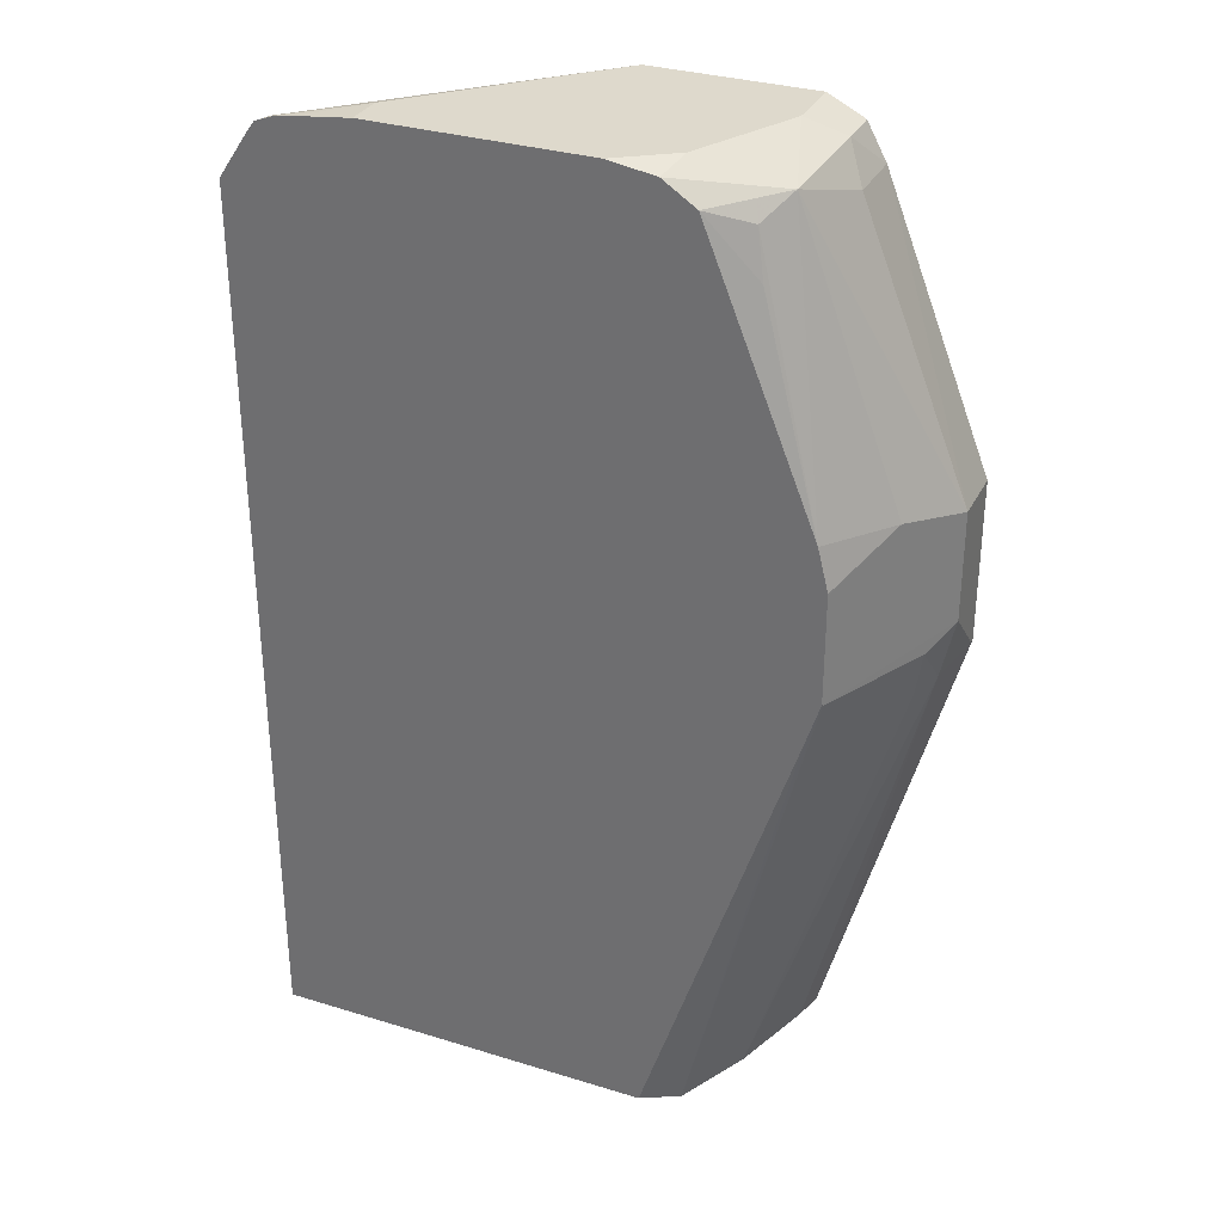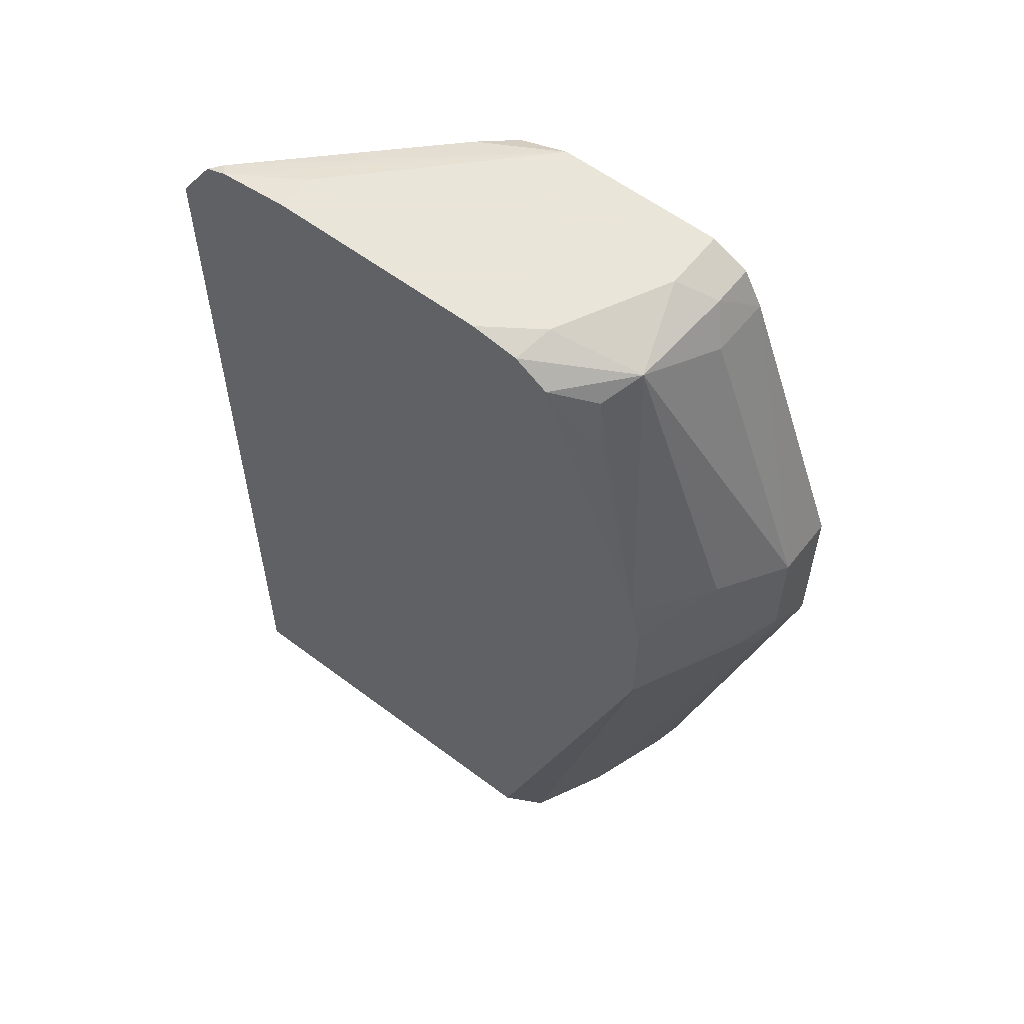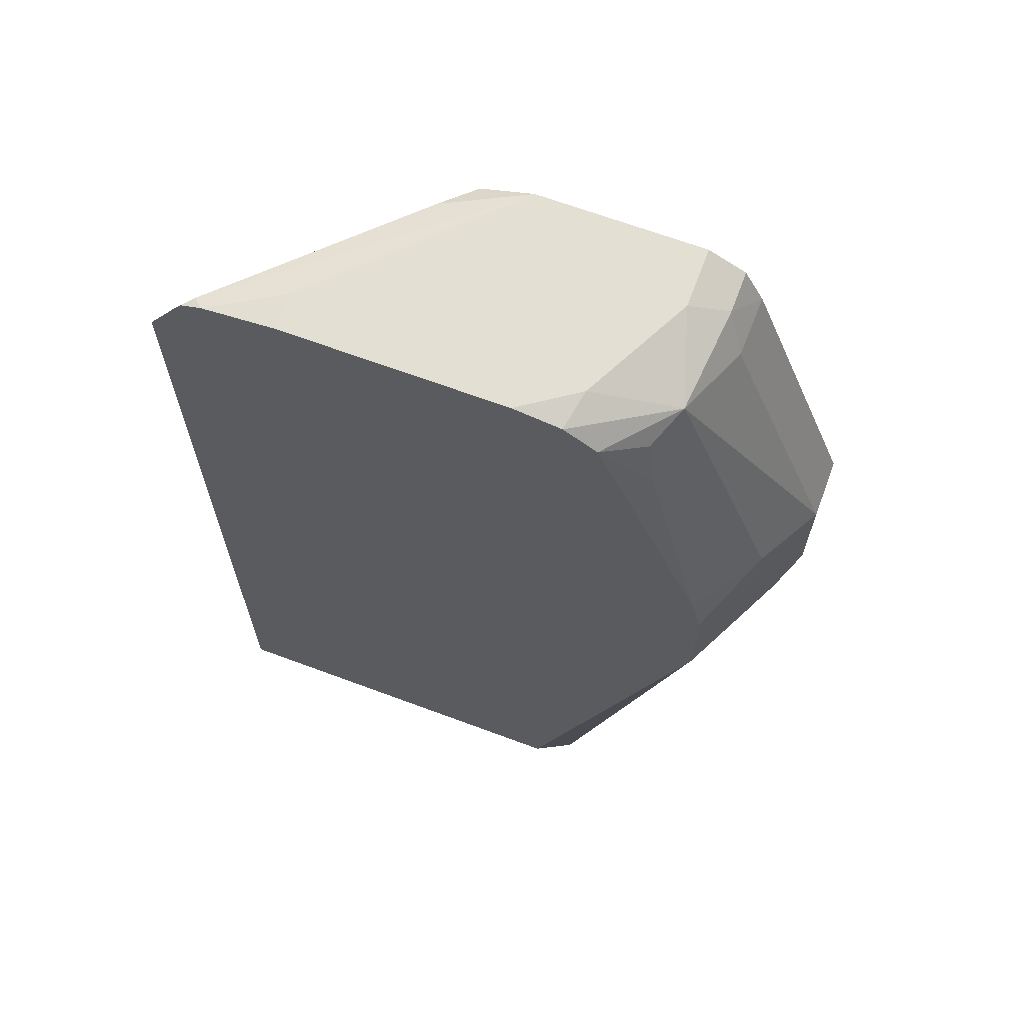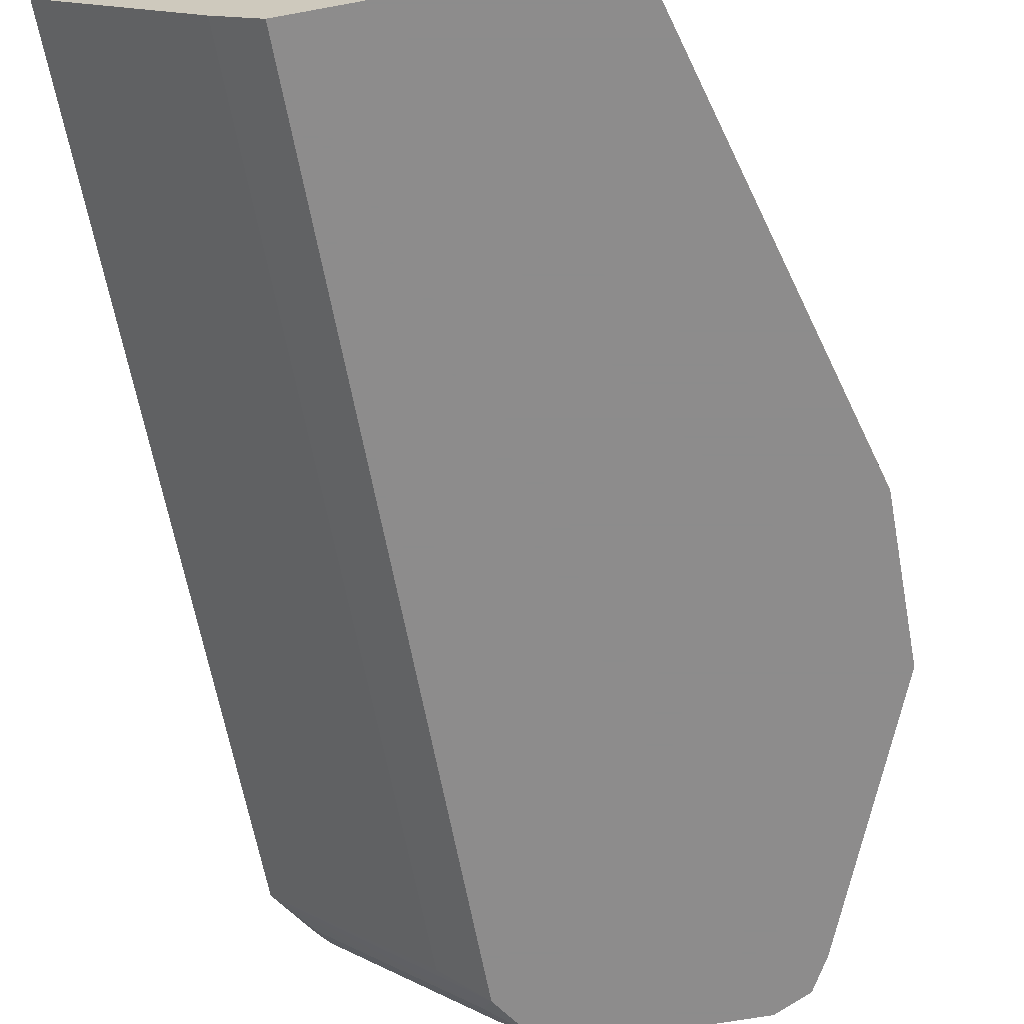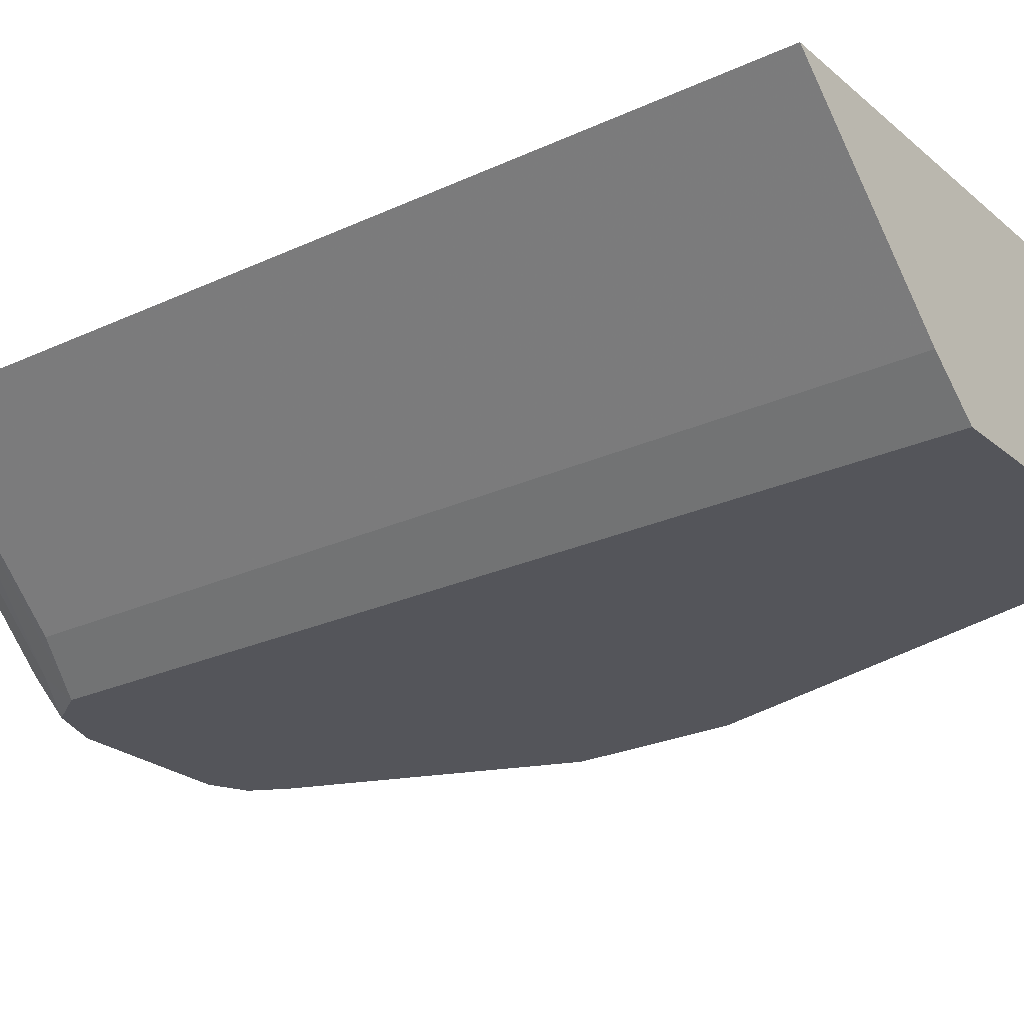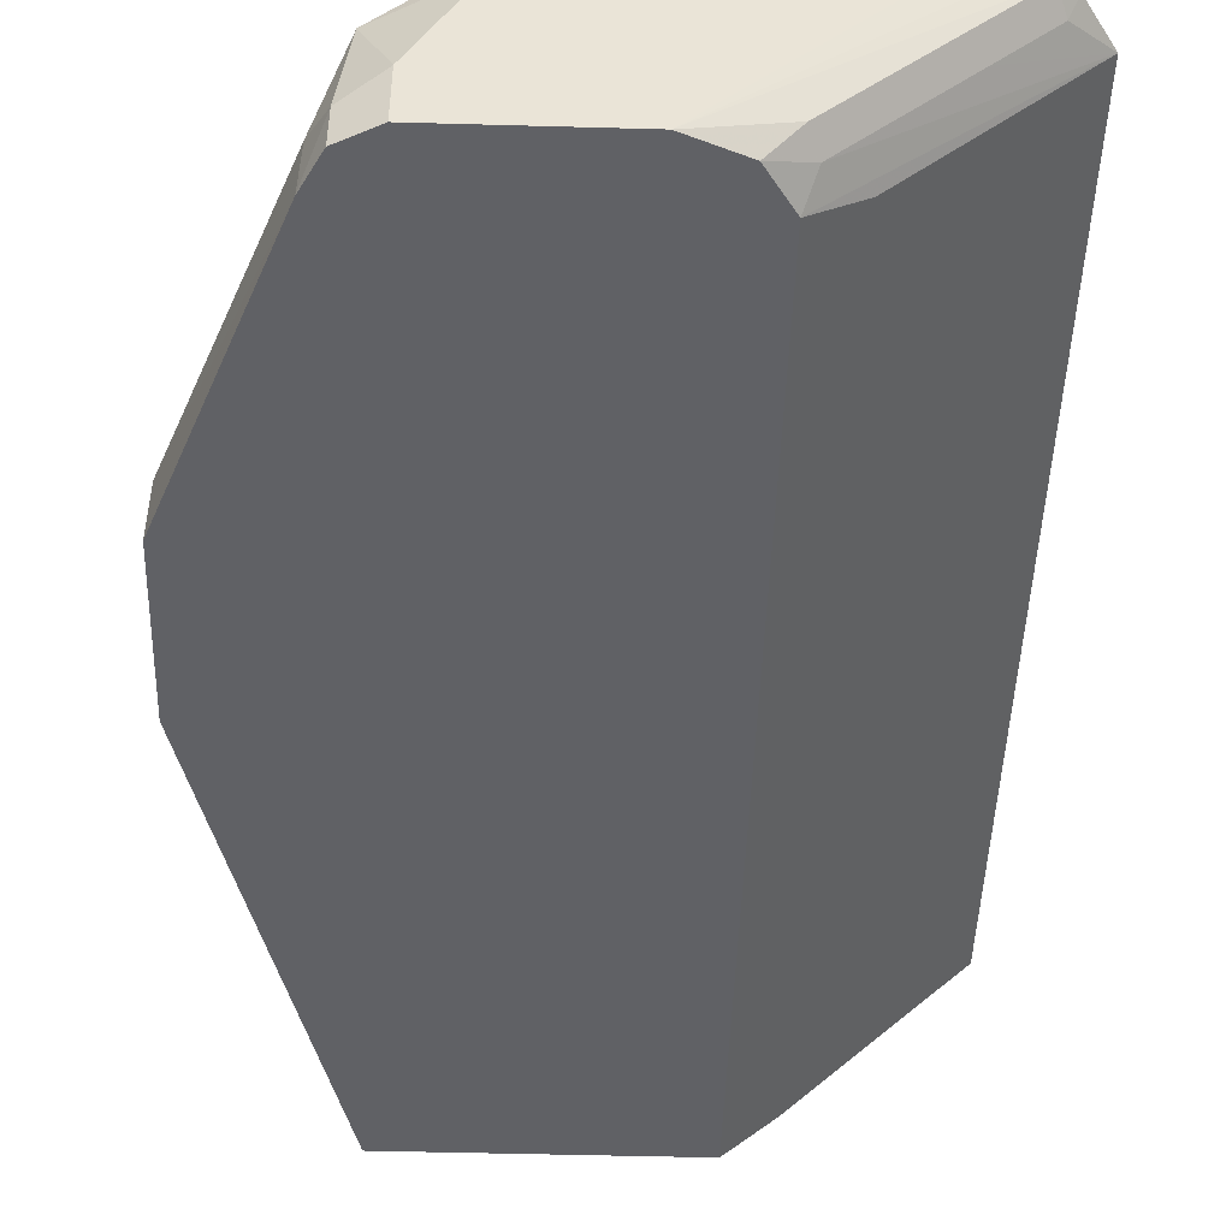
<metadata>
{"format":"obj","ext":"obj","renderer":"f3d","projection":"perspective","resolution":1024,"background":"white","views":[{"elev":32.0,"azim":23.4,"up":"+Y"},{"elev":58.6,"azim":37.9,"up":"+Y"},{"elev":66.7,"azim":20.5,"up":"+Y"},{"elev":-64.3,"azim":10.5,"up":"+Z"},{"elev":-24.9,"azim":-53.0,"up":"+Z"},{"elev":-47.3,"azim":178.2,"up":"+Z"}]}
</metadata>
<code>
v 0.09087 0.1886 0.232
v 0.1965 0.1886 0.1272
v 0.3348 0.1886 0.232
v 0.09087 0.7521 0.232
v 0.2271 0.1886 0.1006
v 0.1965 0.7513 0.1272
v 0.3583 0.1886 0.2196
v 0.4302 0.4818 0.232
v 0.1094 0.7798 0.232
v 0.1156 0.7745 0.2196
v 0.1503 0.7745 0.1849
v 0.2197 0.7745 0.1156
v 0.2271 0.7595 0.1006
v 0.4045 0.1886 0.1006
v 0.3739 0.1886 0.1886
v 0.4393 0.5086 0.2312
v 0.4382 0.5073 0.232
v 0.1148 0.7872 0.232
v 0.1214 0.7889 0.2254
v 0.2254 0.7889 0.1214
v 0.2439 0.7847 0.1006
v 0.3999 0.1886 0.1192
v 0.4855 0.4855 0.1006
v 0.4855 0.4855 0.104
v 0.4768 0.4812 0.1387
v 0.3814 0.1886 0.1734
v 0.4739 0.5086 0.1618
v 0.4388 0.5094 0.232
v 0.4855 0.5202 0.1387
v 0.4393 0.5779 0.2312
v 0.128 0.7922 0.232
v 0.2774 0.7976 0.1006
v 0.4855 0.5895 0.1006
v 0.4681 0.4769 0.1561
v 0.4388 0.5787 0.232
v 0.4855 0.5895 0.1387
v 0.4623 0.601 0.1849
v 0.1387 0.7935 0.232
v 0.1734 0.7976 0.2081
v 0.3814 0.7976 0.1006
v 0.4168 0.7635 0.1006
v 0.4321 0.6055 0.232
v 0.4161 0.7629 0.1387
v 0.3988 0.7802 0.1907
v 0.1734 0.7976 0.232
v 0.3814 0.7976 0.1387
v 0.3882 0.7942 0.1006
v 0.4046 0.786 0.1006
v 0.4046 0.786 0.1272
v 0.3872 0.7687 0.2138
v 0.393 0.7398 0.2196
v 0.3628 0.7789 0.232
v 0.3468 0.7976 0.2081
v 0.342 0.7928 0.232
v 0.3509 0.7868 0.232
v 0.3121 0.7976 0.232
f 25 27 34
f 24 29 25
f 25 34 26
f 25 29 27
f 26 34 27
f 42 50 51
f 30 37 35
f 31 38 39
f 31 39 32
f 23 29 24
f 30 36 37
f 23 36 29
f 16 27 29
f 22 25 26
f 20 32 21
f 19 32 20
f 19 31 32
f 18 31 19
f 16 35 28
f 16 30 35
f 16 36 30
f 16 29 36
f 32 39 45
f 16 28 17
f 23 33 36
f 32 56 53
f 41 48 49
f 32 46 40
f 53 56 54
f 50 52 51
f 47 49 48
f 46 49 47
f 44 52 50
f 44 55 52
f 44 54 55
f 44 53 54
f 44 46 53
f 44 49 46
f 43 49 44
f 42 51 52
f 42 44 50
f 41 49 43
f 15 27 16
f 40 46 47
f 38 45 39
f 37 44 42
f 36 44 37
f 36 43 44
f 36 41 43
f 35 37 42
f 33 41 36
f 32 53 46
f 15 26 27
f 32 45 56
f 14 24 25
f 2 6 13
f 1 6 2
f 1 4 6
f 1 9 4
f 1 18 9
f 1 31 18
f 1 38 31
f 1 45 38
f 1 56 45
f 1 55 54
f 1 52 55
f 2 13 5
f 1 42 52
f 1 28 35
f 1 17 28
f 1 8 17
f 1 3 8
f 1 7 3
f 1 15 7
f 1 26 15
f 1 22 26
f 1 14 22
f 1 5 14
f 14 25 22
f 1 35 42
f 3 7 8
f 1 54 56
f 4 9 10
f 14 23 24
f 12 21 13
f 1 2 5
f 11 20 12
f 11 19 20
f 10 19 11
f 9 19 10
f 9 18 19
f 7 17 8
f 7 16 17
f 7 15 16
f 5 23 14
f 5 33 23
f 12 20 21
f 5 41 33
f 4 10 11
f 4 12 13
f 4 13 6
f 5 13 21
f 5 21 32
f 4 11 12
f 5 40 47
f 5 47 48
f 5 48 41
f 5 32 40

</code>
